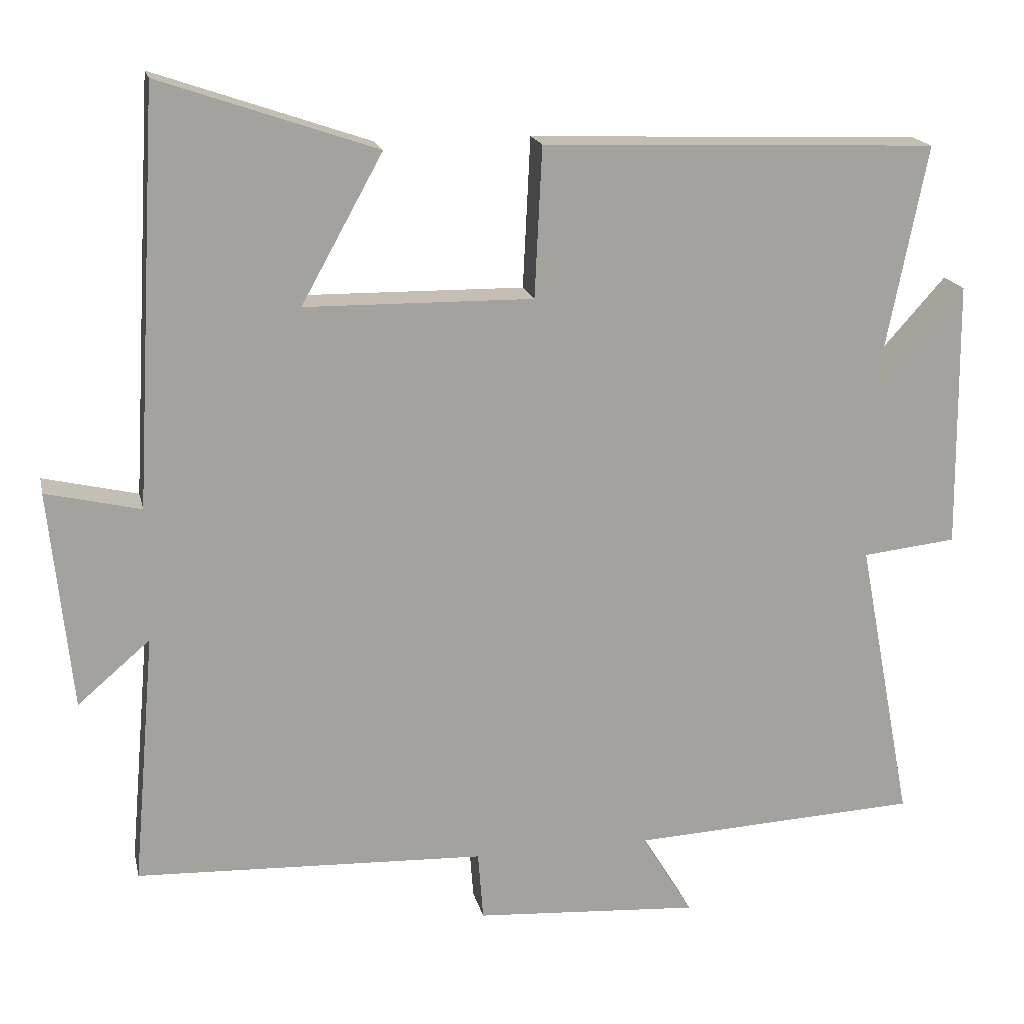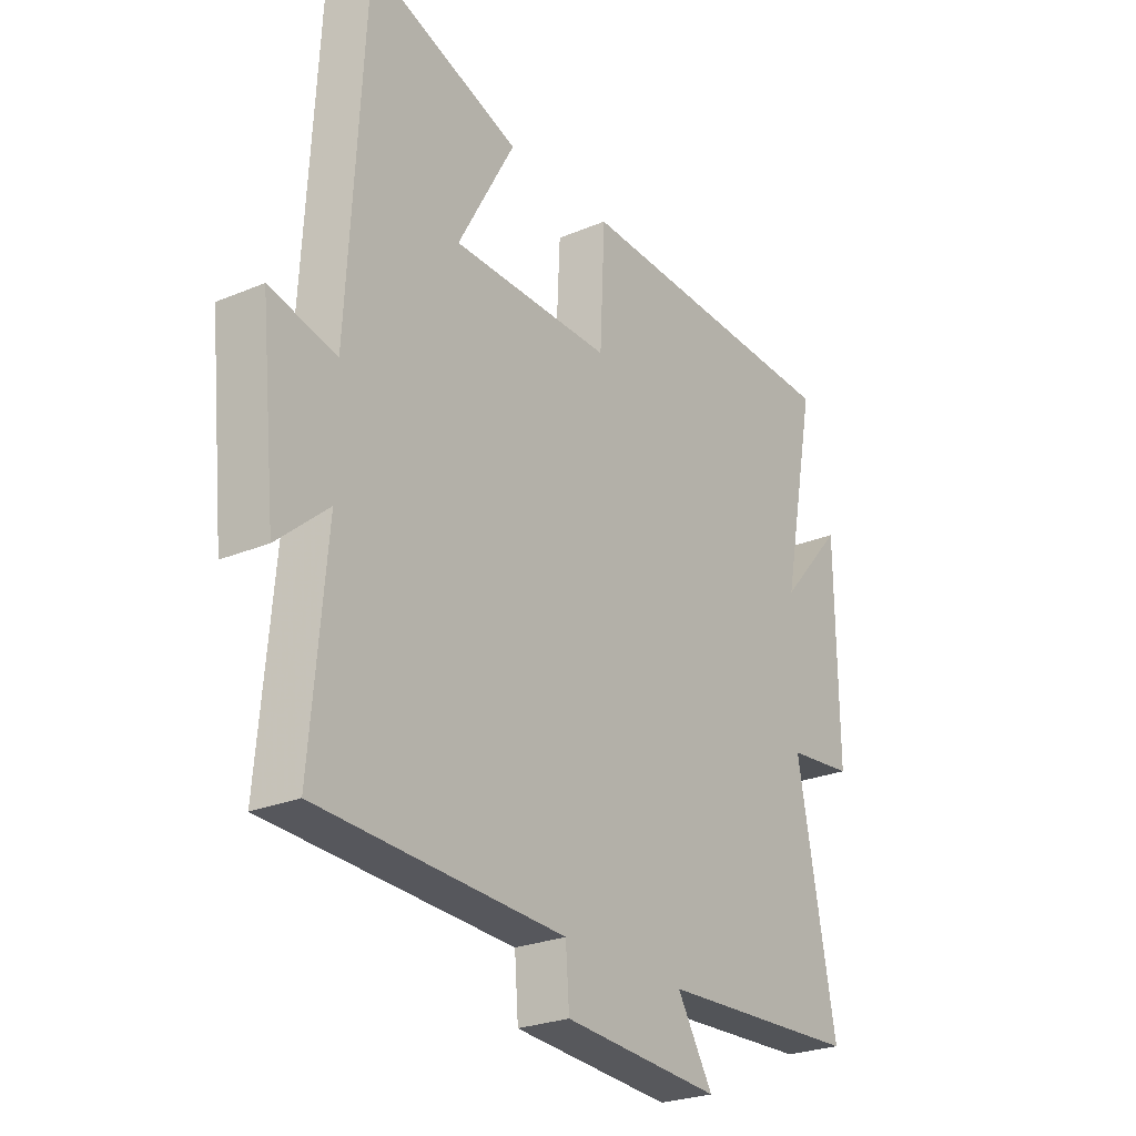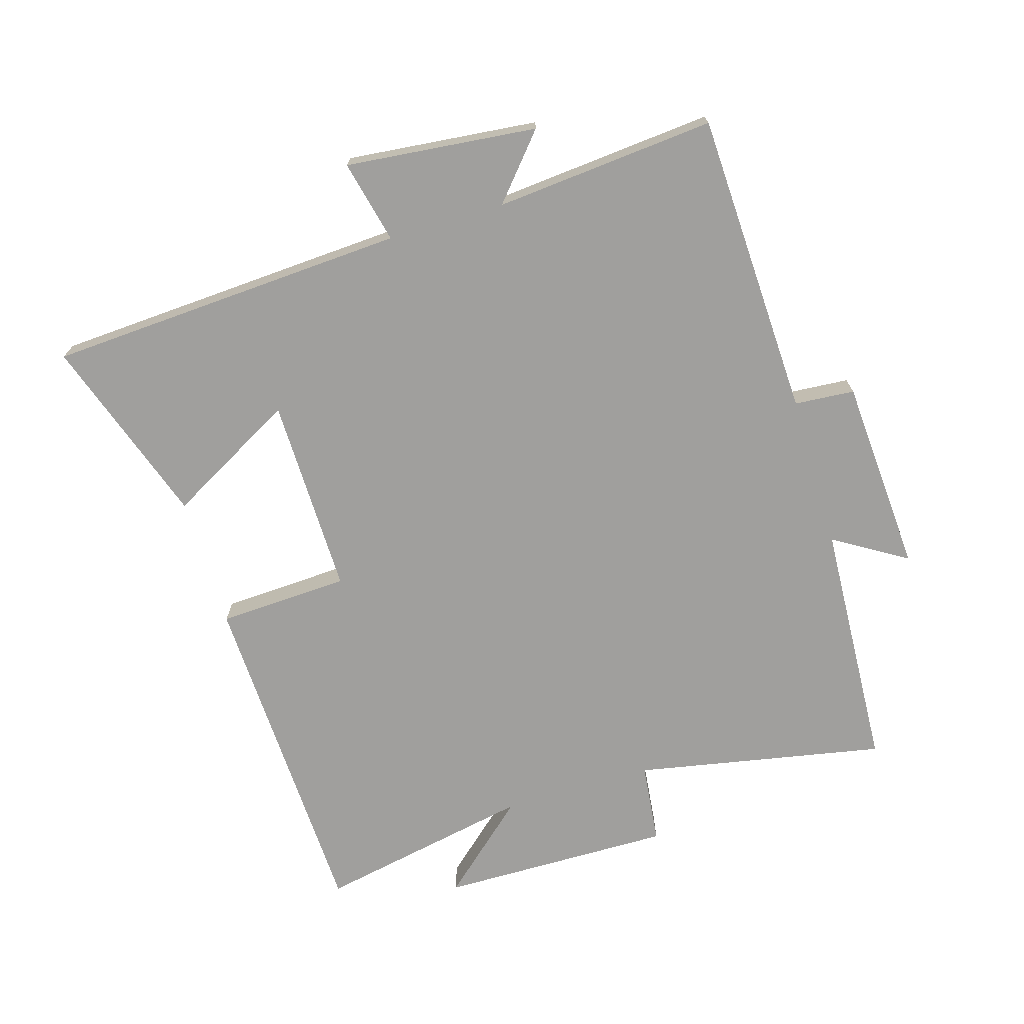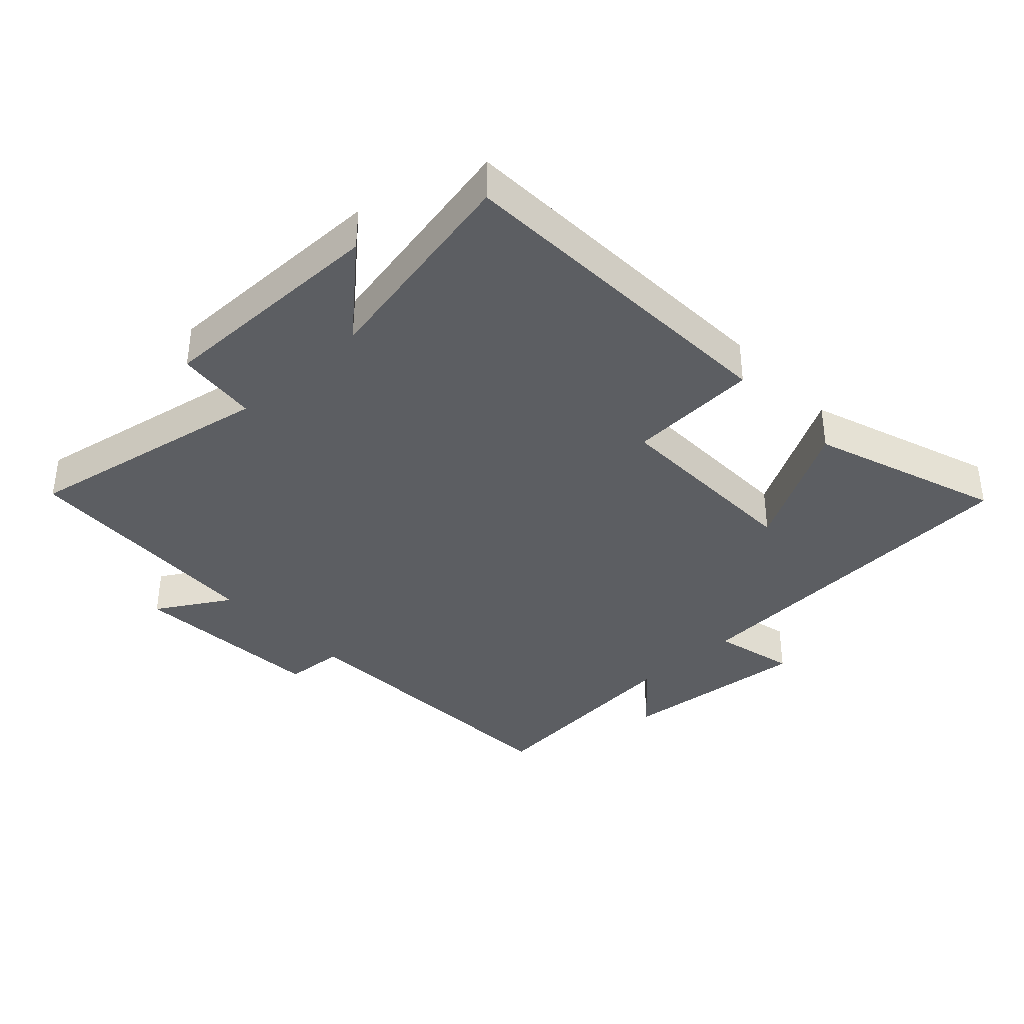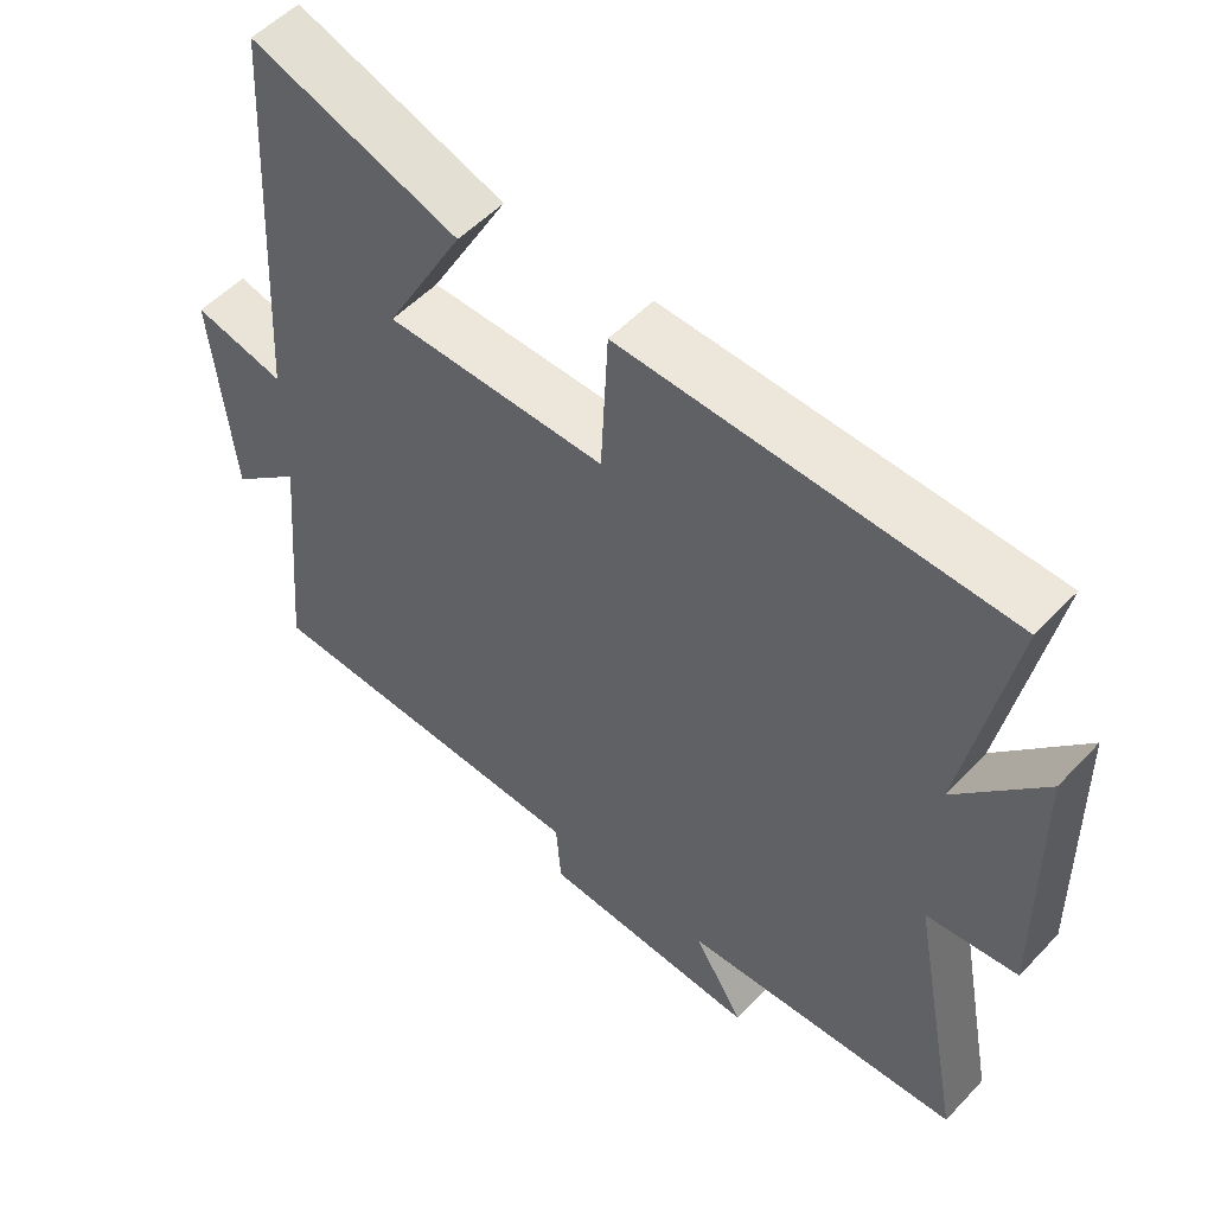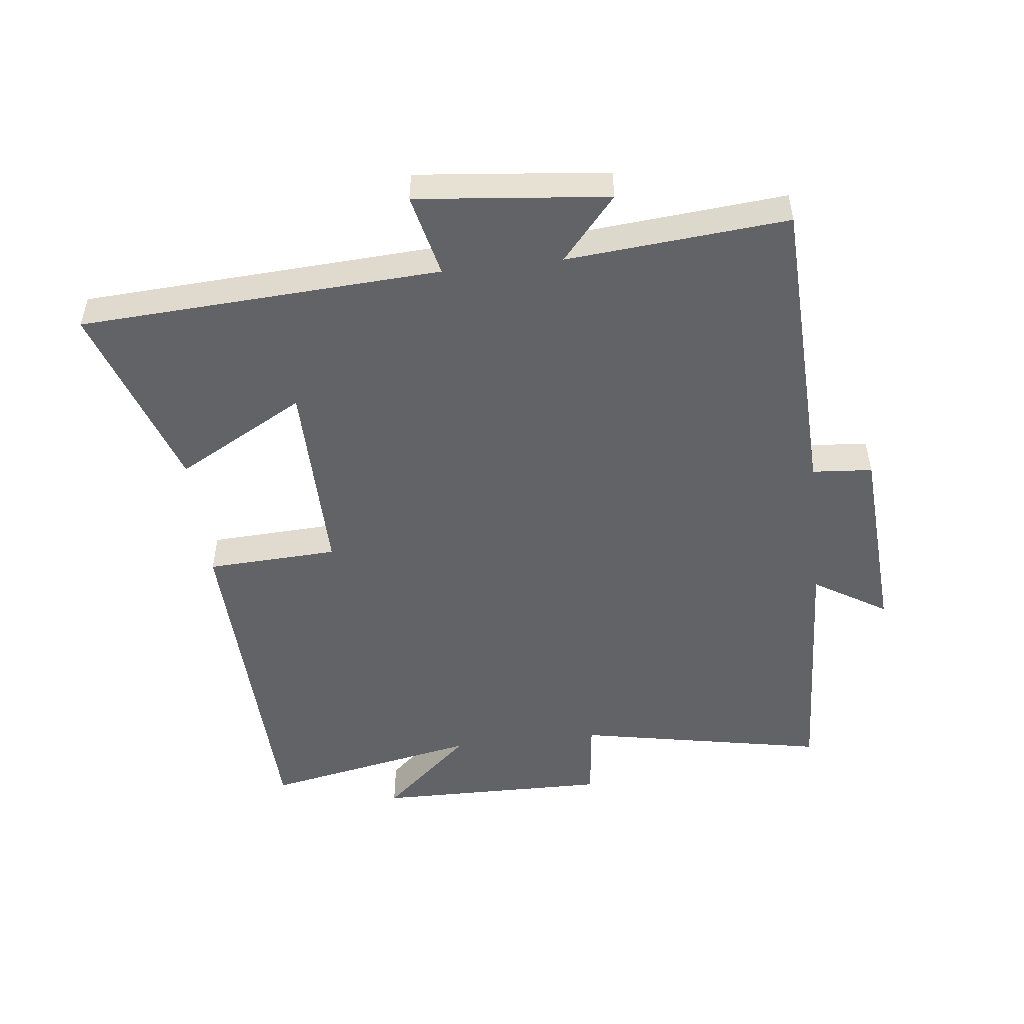
<metadata>
{"format":"obj","ext":"obj","renderer":"f3d","projection":"perspective","resolution":1024,"background":"white","views":[{"elev":17.7,"azim":167.7,"up":"+Z"},{"elev":-25.5,"azim":124.0,"up":"+Z"},{"elev":-71.3,"azim":106.7,"up":"+Y"},{"elev":-37.5,"azim":-46.7,"up":"+Y"},{"elev":52.7,"azim":-138.2,"up":"+Z"},{"elev":-50.8,"azim":96.5,"up":"+Y"}]}
</metadata>
<code>
v -0.574 0.07 -0.48
v -0.5 0.07 -0.093
v -0.627 0.07 -0.079
v -0.623 0.07 0.283
v -0.5 0.07 0.145
v -0.566 0.07 0.48
v -0.032 0.07 0.5
v -0.022 0.07 0.297
v 0.286 0.07 0.301
v 0.176 0.07 0.5
v 0.468 0.07 0.6
v 0.5 0.07 0.042
v 0.628 0.07 0.072
v 0.598 0.07 -0.224
v 0.5 0.07 -0.14
v 0.53 0.07 -0.481
v 0.057 0.07 -0.5
v 0.05 0.07 -0.593
v -0.254 0.07 -0.613
v -0.185 0.07 -0.5
v -0.574 0 -0.48
v -0.5 0 -0.093
v -0.627 0 -0.079
v -0.623 0 0.283
v -0.5 0 0.145
v -0.566 0 0.48
v -0.032 0 0.5
v -0.022 0 0.297
v 0.286 0 0.301
v 0.176 0 0.5
v 0.468 0 0.6
v 0.5 0 0.042
v 0.628 0 0.072
v 0.598 0 -0.224
v 0.5 0 -0.14
v 0.53 0 -0.481
v 0.057 0 -0.5
v 0.05 0 -0.593
v -0.254 0 -0.613
v -0.185 0 -0.5
f 17 18 19 20
f 20 1 2
f 17 20 2
f 16 17 2
f 15 16 2
f 12 13 14 15
f 9 10 11 12
f 15 2 3
f 12 15 3
f 9 12 3
f 8 9 3
f 5 6 7 8
f 3 4 5
f 3 5 8
f 40 39 38 37
f 22 21 40
f 22 40 37
f 22 37 36
f 22 36 35
f 35 34 33 32
f 32 31 30 29
f 23 22 35
f 23 35 32
f 23 32 29
f 23 29 28
f 28 27 26 25
f 25 24 23
f 28 25 23
f 1 21 22 2
f 2 22 23 3
f 3 23 24 4
f 4 24 25 5
f 5 25 26 6
f 6 26 27 7
f 7 27 28 8
f 8 28 29 9
f 9 29 30 10
f 10 30 31 11
f 11 31 32 12
f 12 32 33 13
f 13 33 34 14
f 14 34 35 15
f 15 35 36 16
f 16 36 37 17
f 17 37 38 18
f 18 38 39 19
f 19 39 40 20
f 20 40 21 1

</code>
